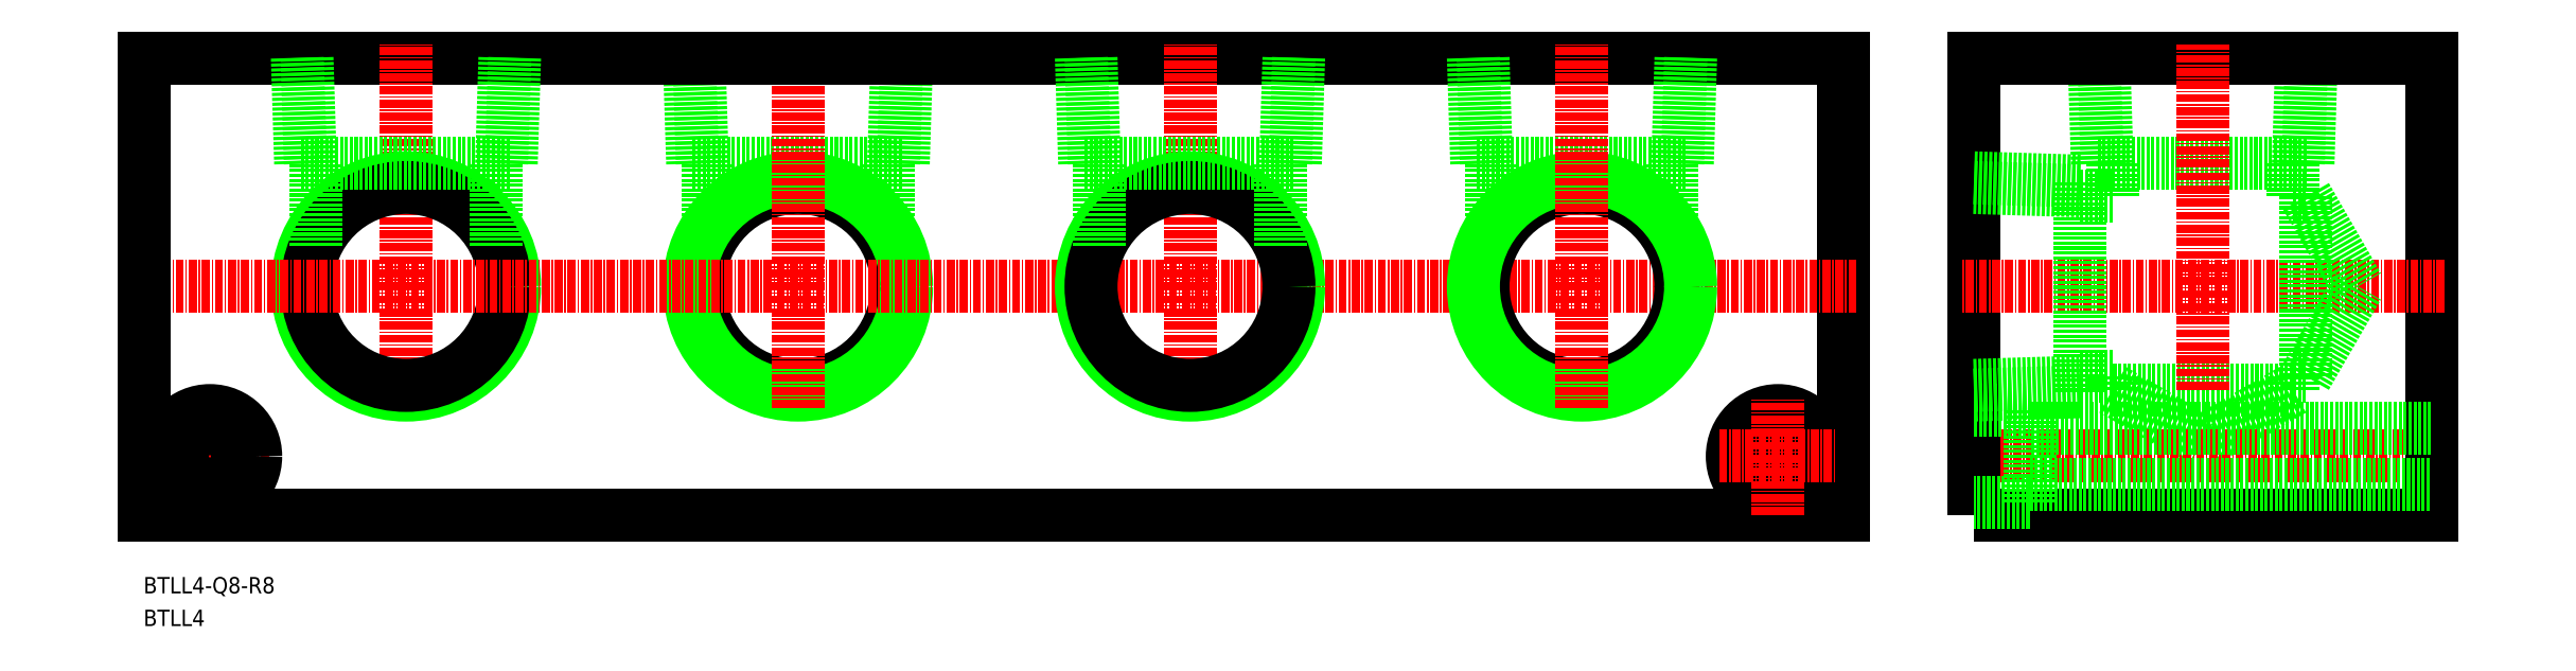
<metadata>
{"format":"dxf","ext":"dxf","renderer":"ezdxf+matplotlib","layout":"modelspace","background":"white","min_lineweight":24,"dpi":150}
</metadata>
<code>
0
SECTION
2
ENTITIES
0
TEXT
8
0
10
33.83
20
101.5
30
0
40
2.5
1
BTLL4-Q8-R8
11
33.83
21
102.8
31
0
73
     2
0
TEXT
8
0
10
33.83
20
96.52
30
0
40
2.5
1
BTLL4
11
33.83
21
97.77
31
0
73
     2
0
LINE
8
0
10
117.9
20
167.3
30
0
11
150.1
21
167.3
31
0
0
LINE
8
0
10
148.6
20
167.3
30
0
11
149.1
21
183.5
31
0
0
LINE
8
0
10
118.9
20
183.5
30
0
11
119.4
21
167.3
31
0
0
LINE
8
0
10
150.1
20
167.3
30
0
11
150.6
21
183.5
31
0
0
LINE
8
0
10
117.4
20
183.5
30
0
11
117.9
21
167.3
31
0
0
LINE
8
0
10
120.2
20
154.7
30
0
11
120.2
21
167.3
31
0
0
LINE
8
0
10
147.8
20
154.7
30
0
11
147.8
21
167.3
31
0
0
CIRCLE
8
0
10
134
20
148.5
30
0
40
15.15
0
CIRCLE
8
0
10
134
20
148.5
30
0
40
16.62
0
LINE
8
CENTER
10
134
20
129.9
30
0
11
134
21
185.5
31
0
0
LINE
8
0
10
362.8
20
132.7
30
0
11
335.2
21
132.7
31
0
0
LINE
8
0
10
362.8
20
132.7
30
0
11
362.8
21
134.7
31
0
0
LINE
8
0
10
335.2
20
132.7
30
0
11
349
21
124.7
31
0
0
LINE
8
0
10
362.8
20
132.7
30
0
11
349
21
124.7
31
0
0
LINE
8
0
10
335.2
20
132.7
30
0
11
335.2
21
134.7
31
0
0
LINE
8
0
10
364.8
20
134.7
30
0
11
362.8
21
134.7
31
0
0
LINE
8
0
10
335.2
20
134.7
30
0
11
330.2
21
134.7
31
0
0
LINE
8
CENTER
10
312
20
122.5
30
0
11
386
21
122.5
31
0
0
LINE
8
0
10
294
20
113.5
30
0
11
34
21
113.5
31
0
0
LINE
8
0
10
34
20
183.5
30
0
11
294
21
183.5
31
0
0
LINE
8
CENTER
10
44
20
113.5
30
0
11
44
21
131.5
31
0
0
LINE
8
CENTER
10
74
20
129.9
30
0
11
74
21
185.5
31
0
0
LINE
8
CENTER
10
53
20
122.5
30
0
11
35
21
122.5
31
0
0
LINE
8
0
10
294
20
113.5
30
0
11
294
21
183.5
31
0
0
LINE
8
0
10
332.9
20
167.3
30
0
11
365.1
21
167.3
31
0
0
LINE
8
0
10
363.6
20
167.3
30
0
11
364.1
21
183.5
31
0
0
LINE
8
0
10
333.9
20
183.5
30
0
11
334.4
21
167.3
31
0
0
LINE
8
0
10
365.1
20
167.3
30
0
11
365.6
21
183.5
31
0
0
LINE
8
0
10
332.4
20
183.5
30
0
11
332.9
21
167.3
31
0
0
POLYLINE
8
0
66
     1
10
0
20
0
30
0
70
     1
0
VERTEX
8
0
10
314
20
113.5
30
0
0
VERTEX
8
0
10
384
20
113.5
30
0
0
VERTEX
8
0
10
384
20
183.5
30
0
0
VERTEX
8
0
10
314
20
183.5
30
0
0
SEQEND
8
0
0
LINE
8
CENTER
10
386
20
148.5
30
0
11
312
21
148.5
31
0
0
LINE
8
CENTER
10
349
20
132.7
30
0
11
349
21
185.5
31
0
0
LINE
8
0
10
335.2
20
162.3
30
0
11
335.2
21
167.3
31
0
0
LINE
8
0
10
362.8
20
162.3
30
0
11
362.8
21
167.3
31
0
0
CIRCLE
8
0
10
74
20
148.5
30
0
40
16.62
0
CIRCLE
8
0
10
74
20
148.5
30
0
40
15.15
0
LINE
8
0
10
87.8
20
154.7
30
0
11
87.8
21
167.3
31
0
0
LINE
8
0
10
60.2
20
154.7
30
0
11
60.2
21
167.3
31
0
0
LINE
8
0
10
57.38
20
183.5
30
0
11
57.88
21
167.3
31
0
0
LINE
8
0
10
90.12
20
167.3
30
0
11
90.62
21
183.5
31
0
0
LINE
8
0
10
58.85
20
183.5
30
0
11
59.36
21
167.3
31
0
0
LINE
8
0
10
88.64
20
167.3
30
0
11
89.15
21
183.5
31
0
0
LINE
8
0
10
57.88
20
167.3
30
0
11
90.12
21
167.3
31
0
0
LINE
8
CENTER
10
296
20
148.5
30
0
11
32
21
148.5
31
0
0
LINE
8
0
10
335.2
20
162.3
30
0
11
330.2
21
162.3
31
0
0
LINE
8
0
10
314
20
131.9
30
0
11
330.2
21
132.4
31
0
0
LINE
8
0
10
330.2
20
164.6
30
0
11
314
21
165.1
31
0
0
LINE
8
0
10
314
20
133.4
30
0
11
330.2
21
133.9
31
0
0
LINE
8
0
10
330.2
20
163.1
30
0
11
314
21
163.6
31
0
0
LINE
8
0
10
330.2
20
132.4
30
0
11
330.2
21
164.6
31
0
0
LINE
8
0
10
364.8
20
162.3
30
0
11
372.8
21
148.5
31
0
0
LINE
8
0
10
364.8
20
134.7
30
0
11
372.8
21
148.5
31
0
0
LINE
8
0
10
364.8
20
162.3
30
0
11
362.8
21
162.3
31
0
0
LINE
8
0
10
364.8
20
162.3
30
0
11
364.8
21
134.7
31
0
0
CIRCLE
8
0
10
44
20
122.5
30
0
40
4.25
0
CIRCLE
8
0
10
44
20
122.5
30
0
40
7
0
CIRCLE
8
0
10
284
20
122.5
30
0
40
7
0
CIRCLE
8
0
10
284
20
122.5
30
0
40
4.25
0
LINE
8
CENTER
10
275
20
122.5
30
0
11
293
21
122.5
31
0
0
LINE
8
CENTER
10
284
20
113.5
30
0
11
284
21
131.5
31
0
0
LINE
8
0
10
314
20
129.5
30
0
11
322.5
21
129.5
31
0
0
LINE
8
0
10
322.5
20
129.5
30
0
11
322.5
21
115.5
31
0
0
LINE
8
0
10
322.5
20
115.5
30
0
11
314
21
115.5
31
0
0
LINE
8
0
10
322.5
20
118.3
30
0
11
384
21
118.3
31
0
0
LINE
8
0
10
384
20
126.8
30
0
11
322.5
21
126.8
31
0
0
LINE
8
CENTER
10
194
20
129.9
30
0
11
194
21
185.5
31
0
0
CIRCLE
8
0
10
194
20
148.5
30
0
40
16.62
0
CIRCLE
8
0
10
194
20
148.5
30
0
40
15.15
0
LINE
8
0
10
207.8
20
154.7
30
0
11
207.8
21
167.3
31
0
0
LINE
8
0
10
180.2
20
154.7
30
0
11
180.2
21
167.3
31
0
0
LINE
8
0
10
177.4
20
183.5
30
0
11
177.9
21
167.3
31
0
0
LINE
8
0
10
210.1
20
167.3
30
0
11
210.6
21
183.5
31
0
0
LINE
8
0
10
178.9
20
183.5
30
0
11
179.4
21
167.3
31
0
0
LINE
8
0
10
208.6
20
167.3
30
0
11
209.1
21
183.5
31
0
0
LINE
8
0
10
177.9
20
167.3
30
0
11
210.1
21
167.3
31
0
0
LINE
8
0
10
237.9
20
167.3
30
0
11
270.1
21
167.3
31
0
0
LINE
8
0
10
268.6
20
167.3
30
0
11
269.1
21
183.5
31
0
0
LINE
8
0
10
238.9
20
183.5
30
0
11
239.4
21
167.3
31
0
0
LINE
8
0
10
270.1
20
167.3
30
0
11
270.6
21
183.5
31
0
0
LINE
8
0
10
237.4
20
183.5
30
0
11
237.9
21
167.3
31
0
0
LINE
8
0
10
240.2
20
154.7
30
0
11
240.2
21
167.3
31
0
0
LINE
8
0
10
267.8
20
154.7
30
0
11
267.8
21
167.3
31
0
0
CIRCLE
8
0
10
254
20
148.5
30
0
40
15.15
0
CIRCLE
8
0
10
254
20
148.5
30
0
40
16.62
0
LINE
8
CENTER
10
254
20
129.9
30
0
11
254
21
185.5
31
0
0
LINE
8
0
10
34
20
183.5
30
0
11
34
21
113.5
31
0
0
ENDSEC
0
EOF

</code>
